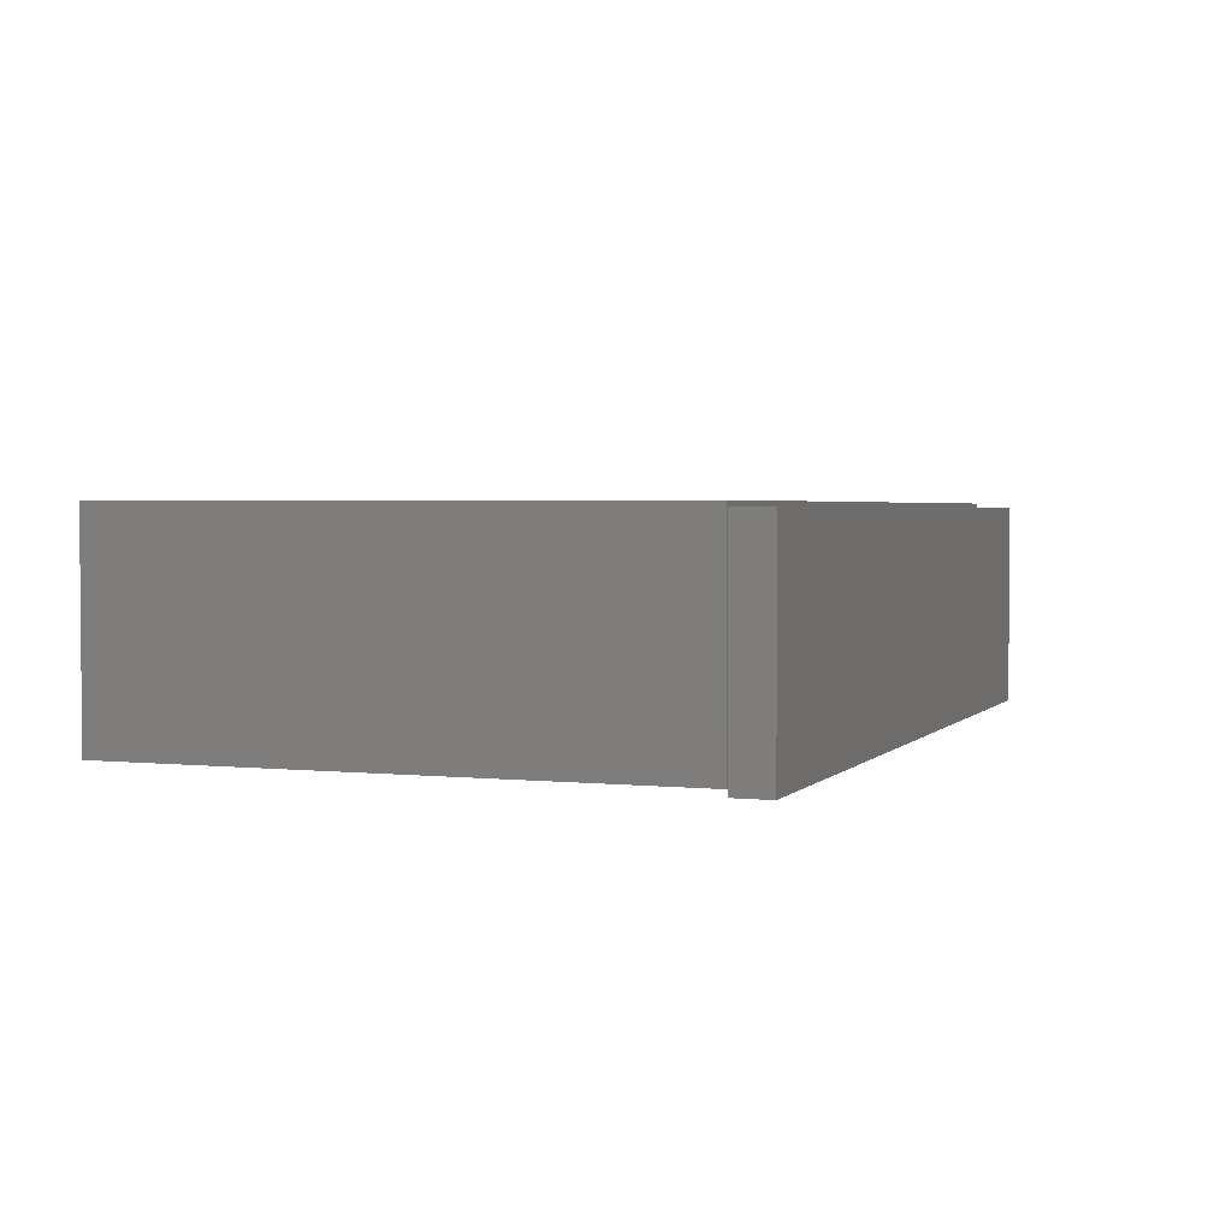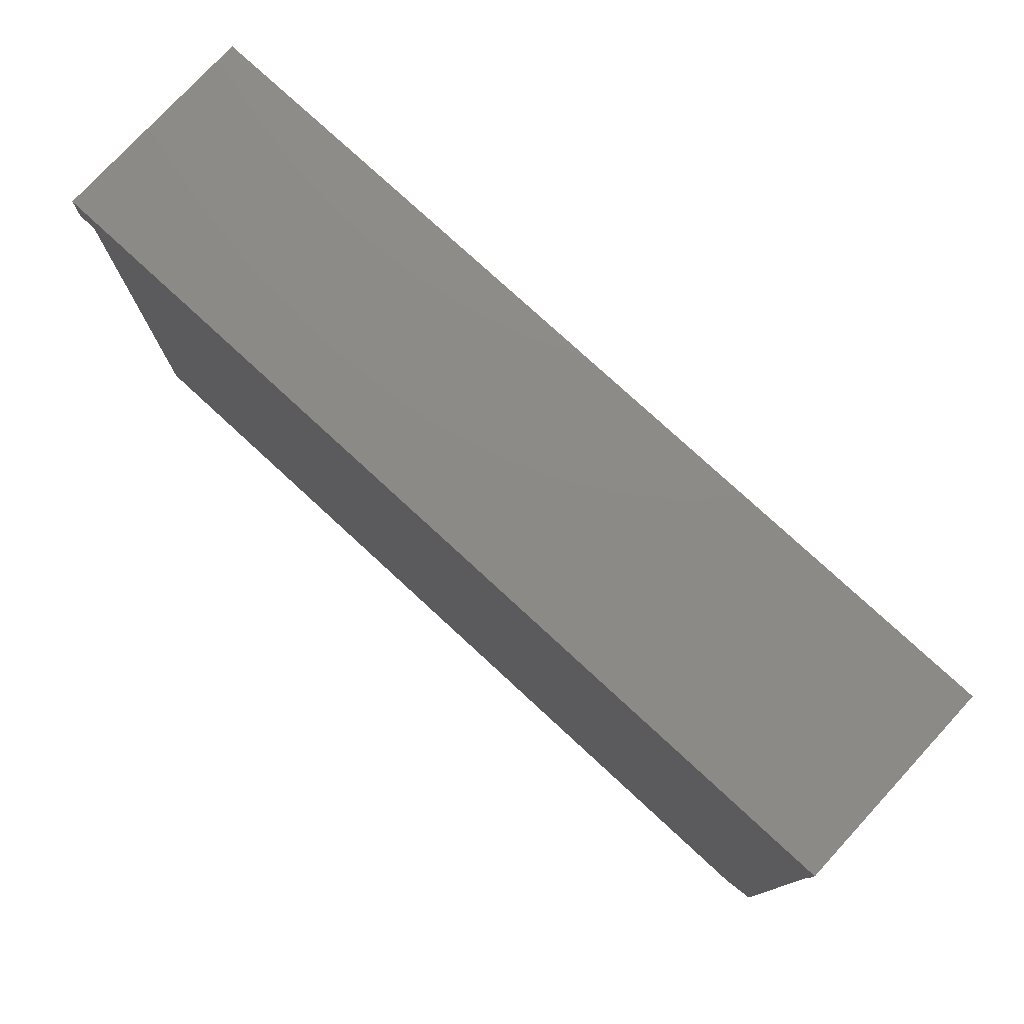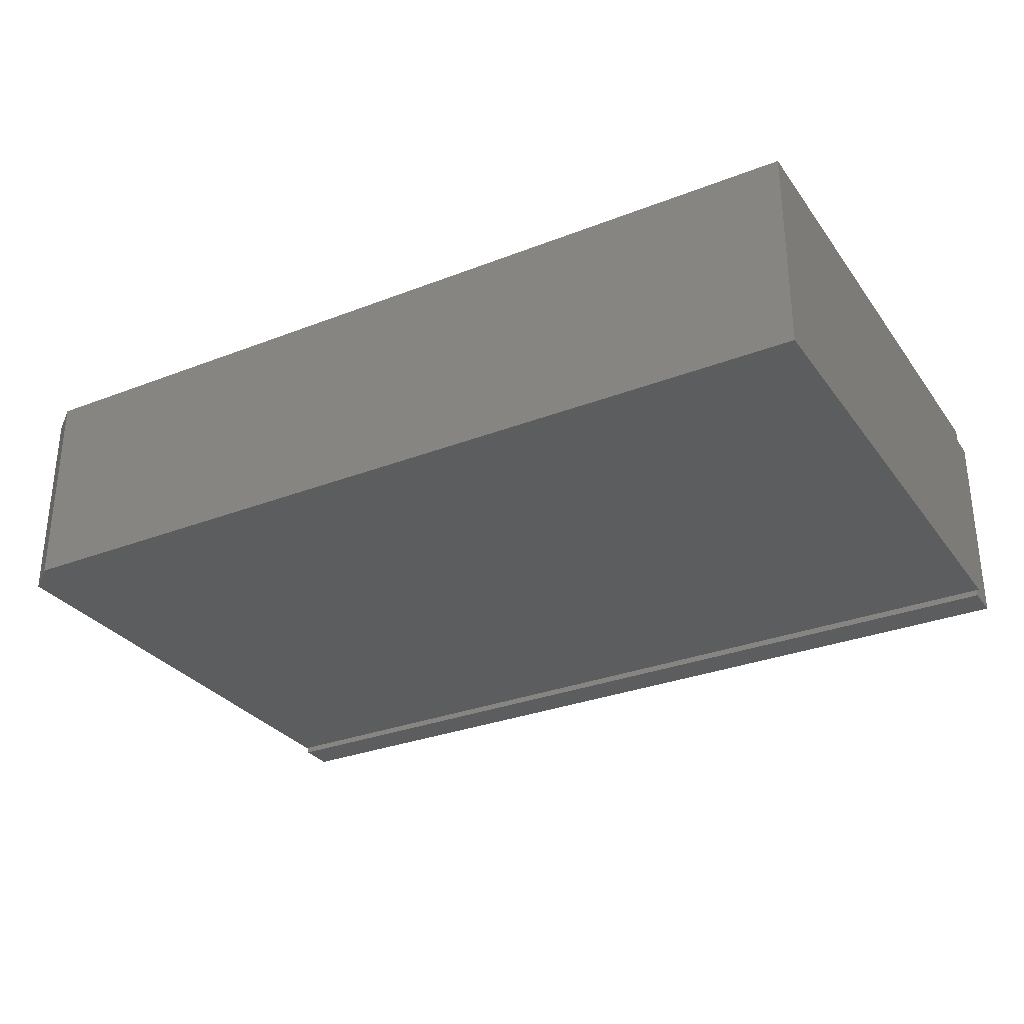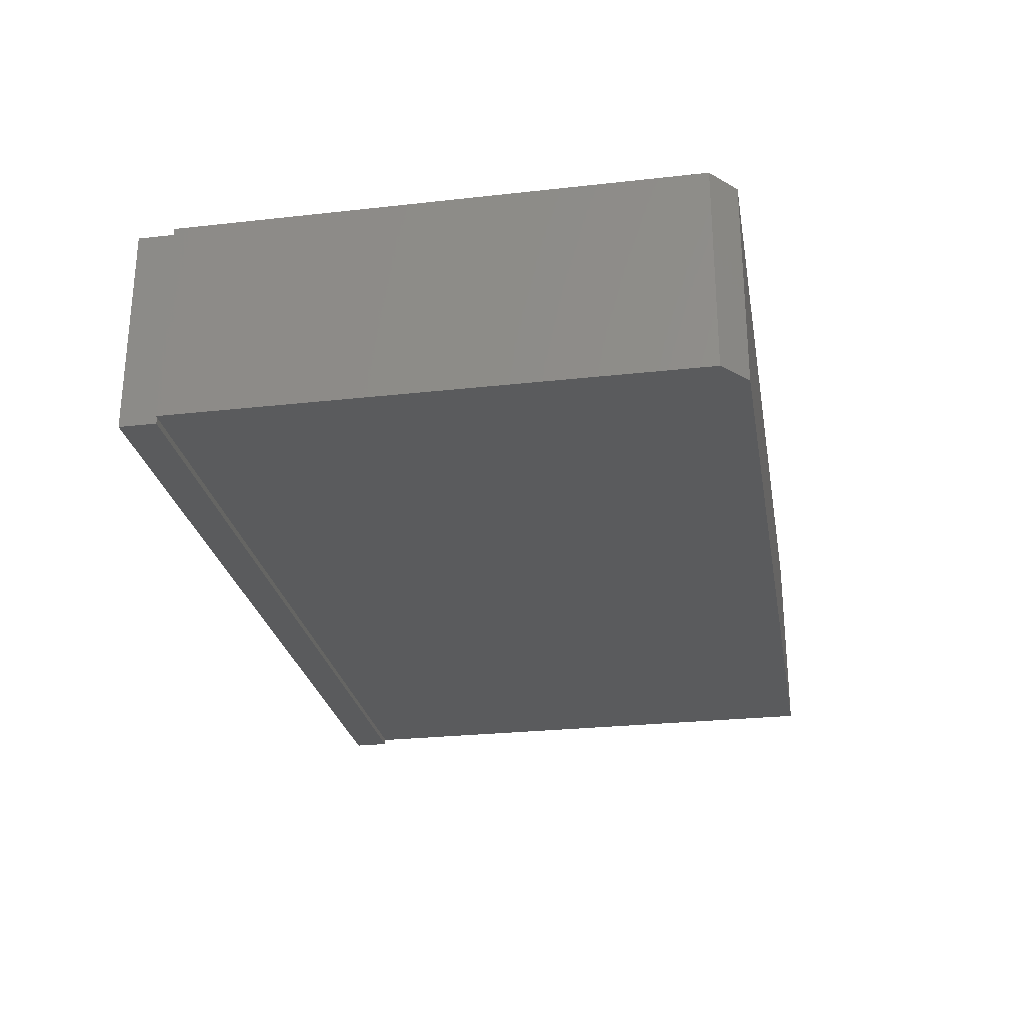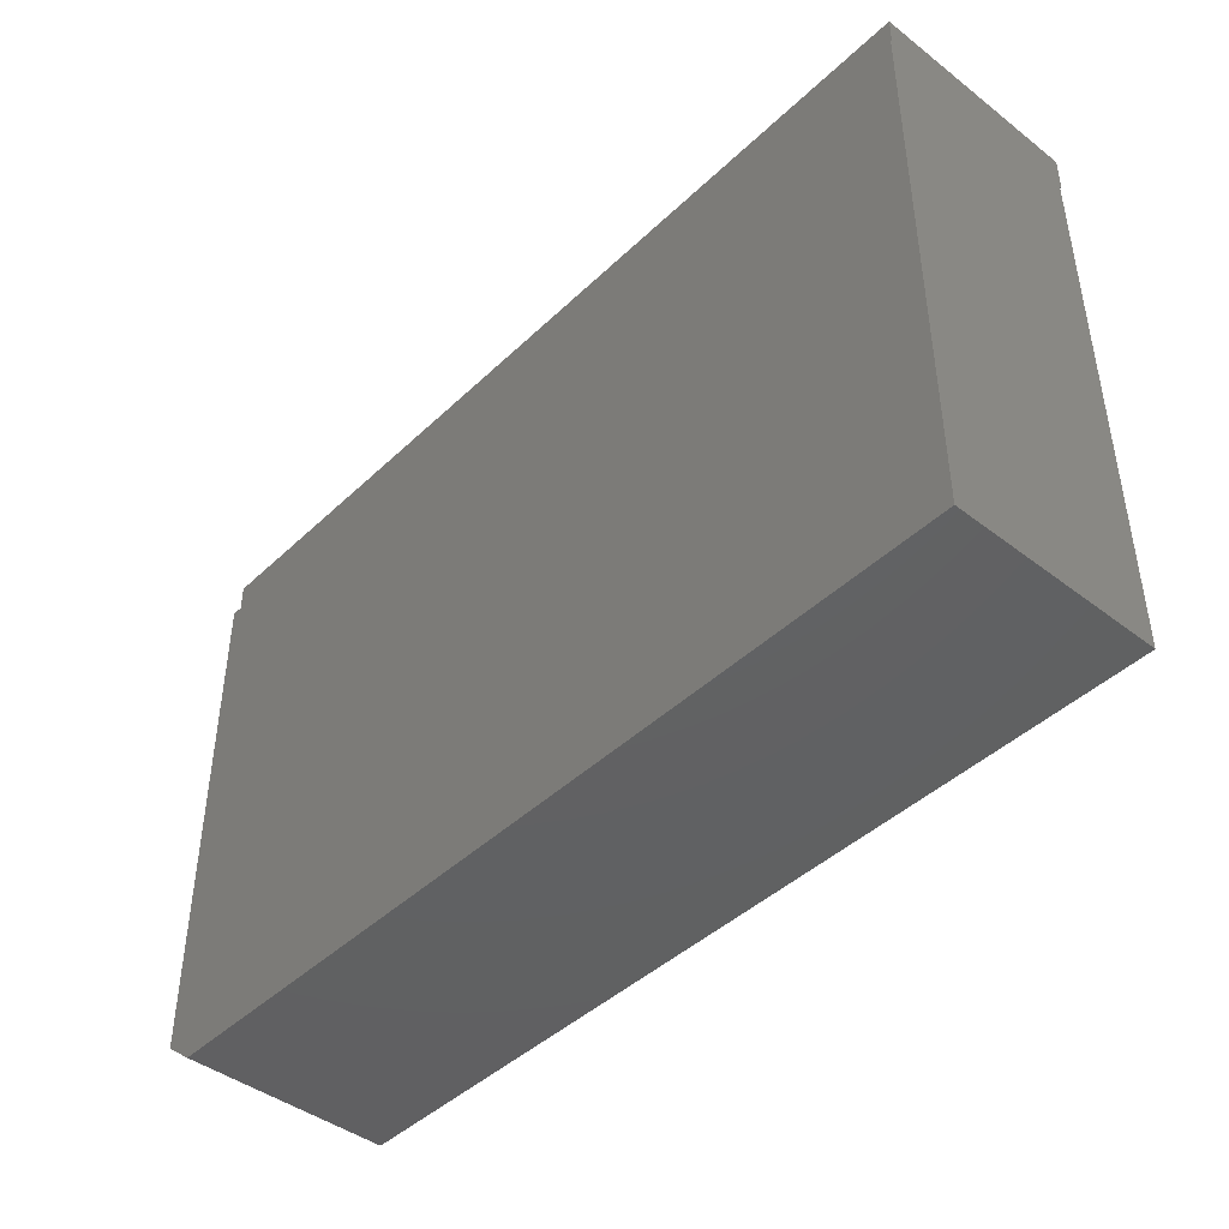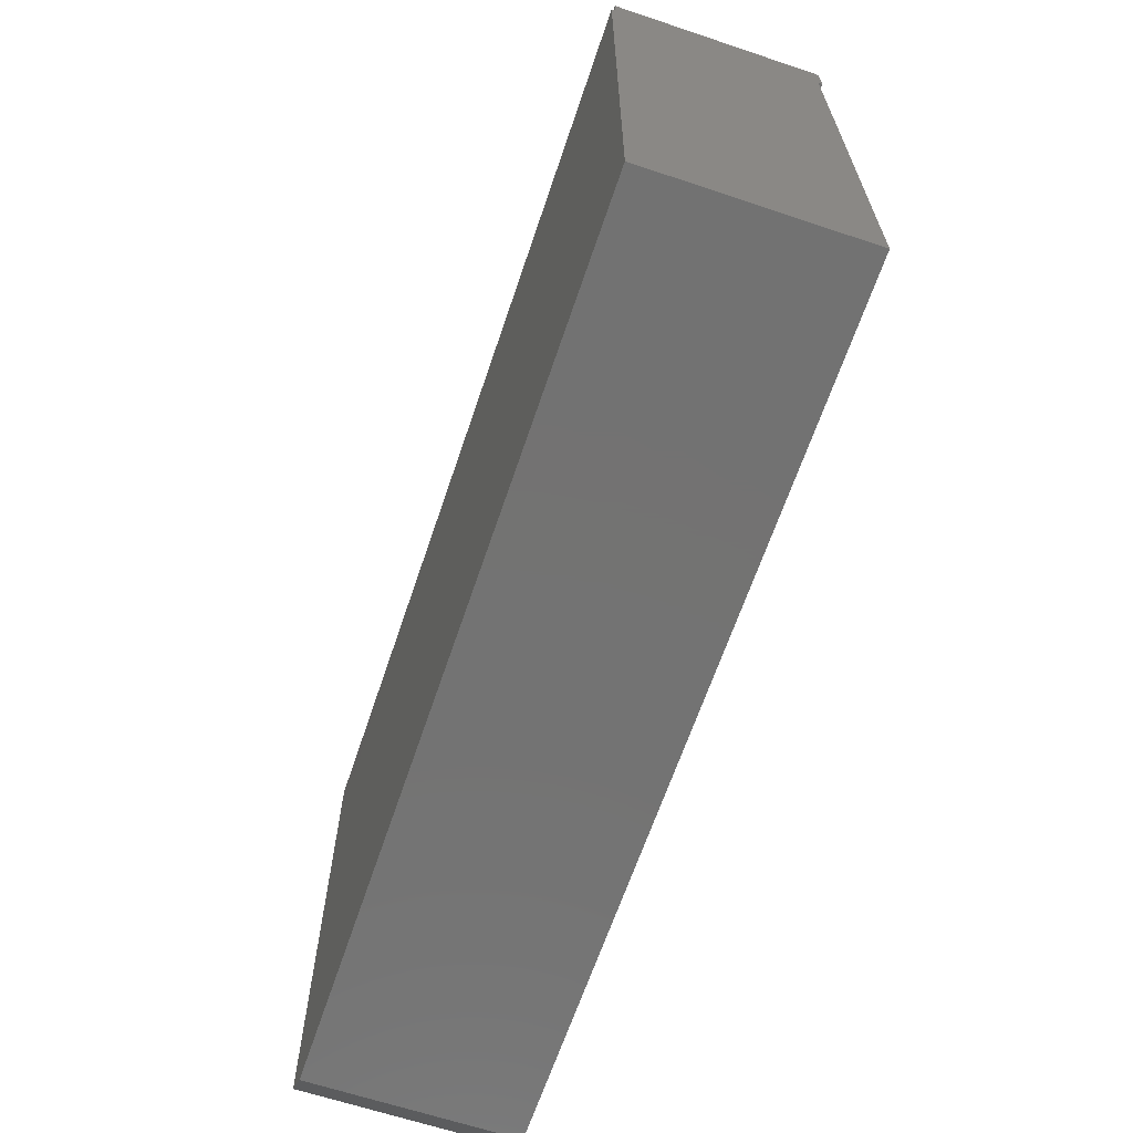
<metadata>
{"format":"stl","ext":"stl","renderer":"f3d","projection":"perspective","resolution":1024,"background":"white","views":[{"elev":2.7,"azim":110.4,"up":"+Z"},{"elev":77.2,"azim":-137.3,"up":"+Y"},{"elev":-30.4,"azim":29.4,"up":"+Z"},{"elev":-26.4,"azim":-80.0,"up":"+Z"},{"elev":-43.7,"azim":47.9,"up":"+Y"},{"elev":-64.8,"azim":71.4,"up":"+Y"}]}
</metadata>
<code>
# stl→obj: 20 verts, 36 faces
v -0.5405 -0.7422 -0.1301
v 0.5795 -0.7422 -0.1301
v -0.5405 -0.7422 0.1363
v 0.5795 -0.7422 0.1363
v -0.5795 -0.04688 0.1363
v -0.5795 -0.04688 -0.1301
v -0.5795 -0.7109 0.1363
v -0.5795 -0.7109 -0.1301
v 0.5795 -0.04688 0.1363
v 0.5763 -0.04688 -0.1301
v 0.5795 -0.04688 -0.1301
v -0.5763 -0.04688 -0.1301
v -0.5763 -0.04688 0.1299
v 0.5763 -0.04688 0.1299
v -0.5763 -0.04688 -0.1385
v 0.5763 -0.04688 -0.1385
v -0.5763 4.558e-17 0.1299
v -0.5763 3.068e-17 -0.1385
v 0.5763 1.735e-16 0.1299
v 0.5763 1.586e-16 -0.1385
f 1 2 3
f 3 2 4
f 5 6 7
f 7 6 8
f 4 9 3
f 3 9 5
f 3 5 7
f 2 10 11
f 12 10 2
f 12 2 1
f 12 1 8
f 12 8 6
f 1 3 8
f 8 3 7
f 5 13 6
f 13 12 6
f 9 11 10
f 9 10 14
f 9 14 13
f 9 13 5
f 15 16 12
f 12 16 10
f 13 17 12
f 12 17 18
f 12 18 15
f 14 19 13
f 13 19 17
f 19 14 10
f 19 10 16
f 19 16 20
f 11 9 2
f 2 9 4
f 18 17 20
f 20 17 19
f 15 18 16
f 16 18 20

</code>
